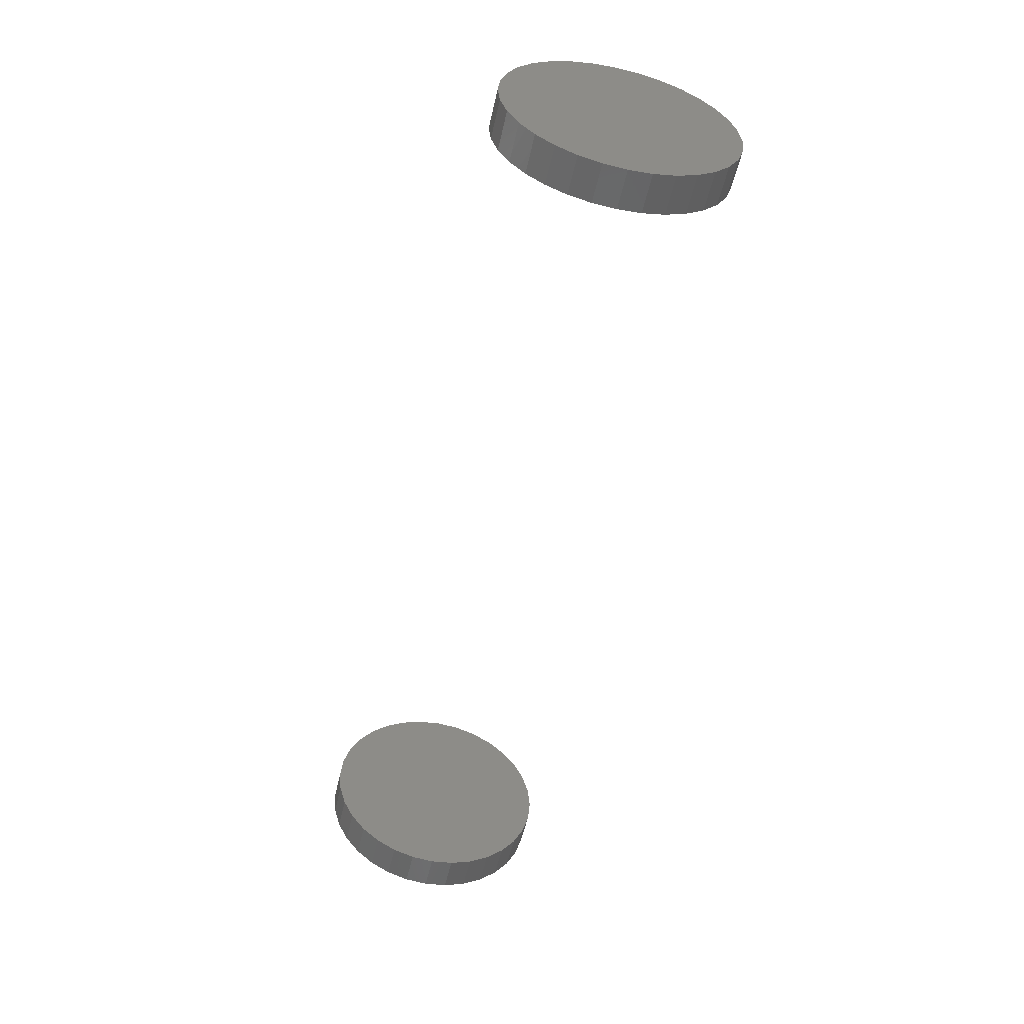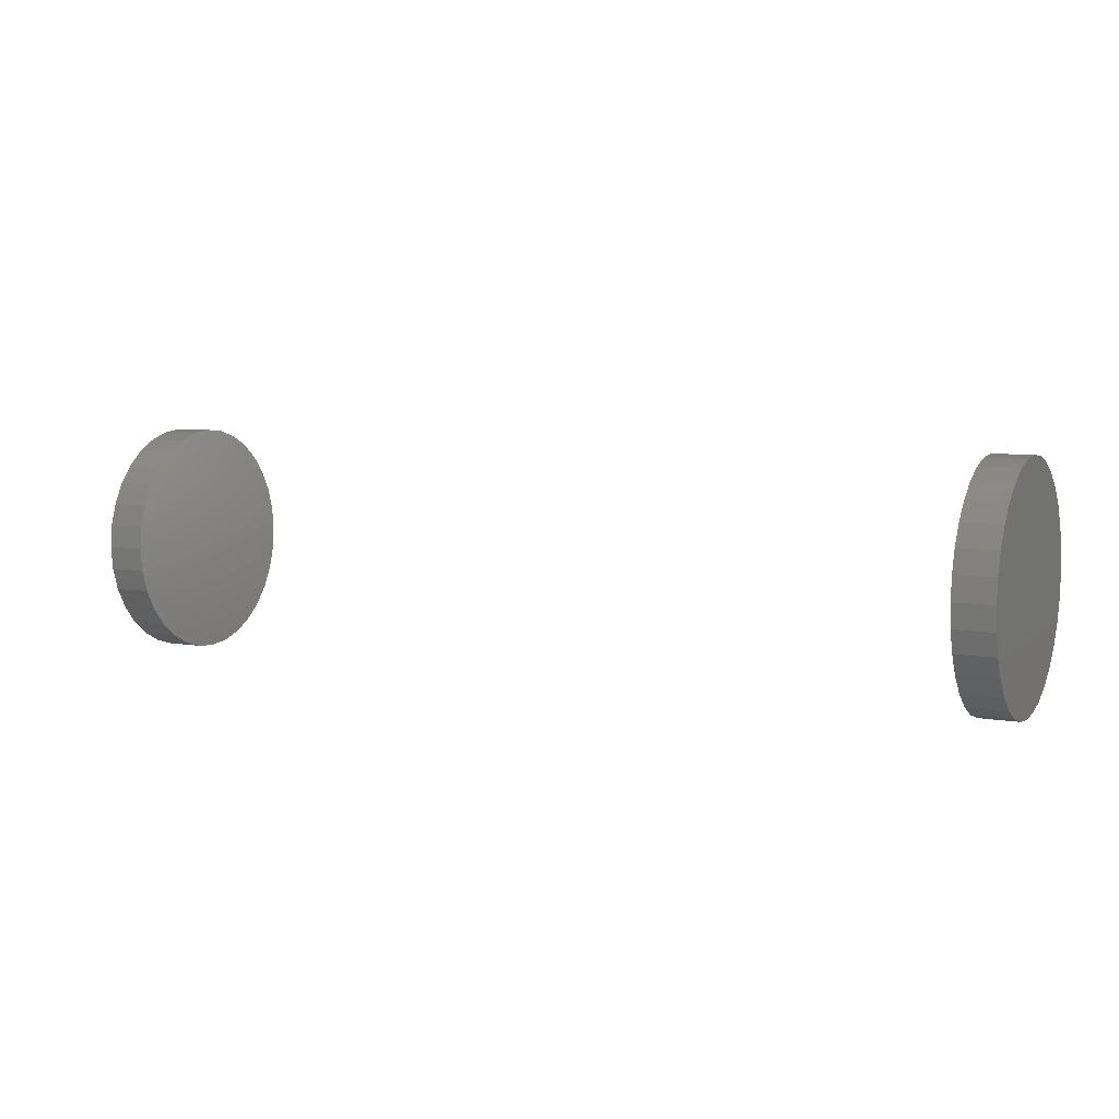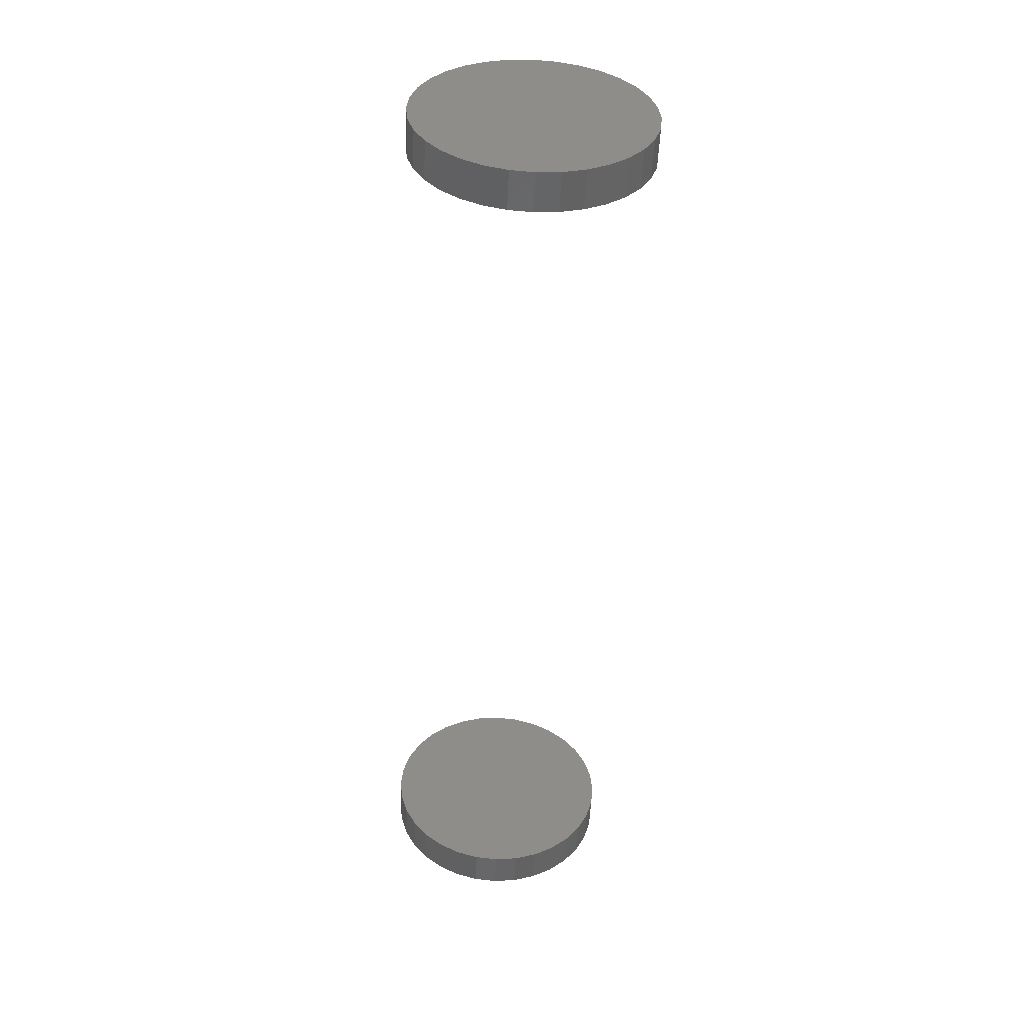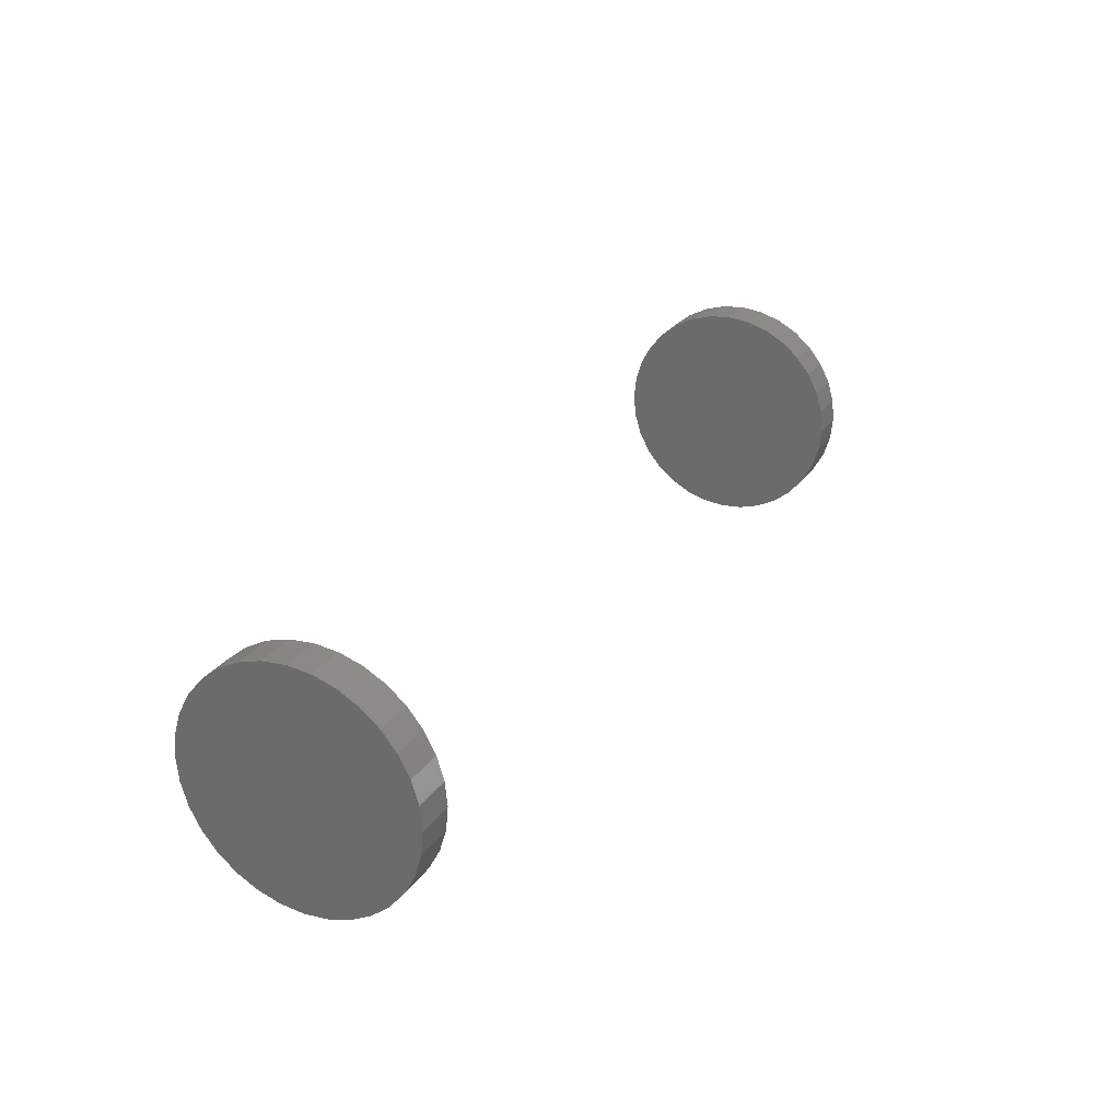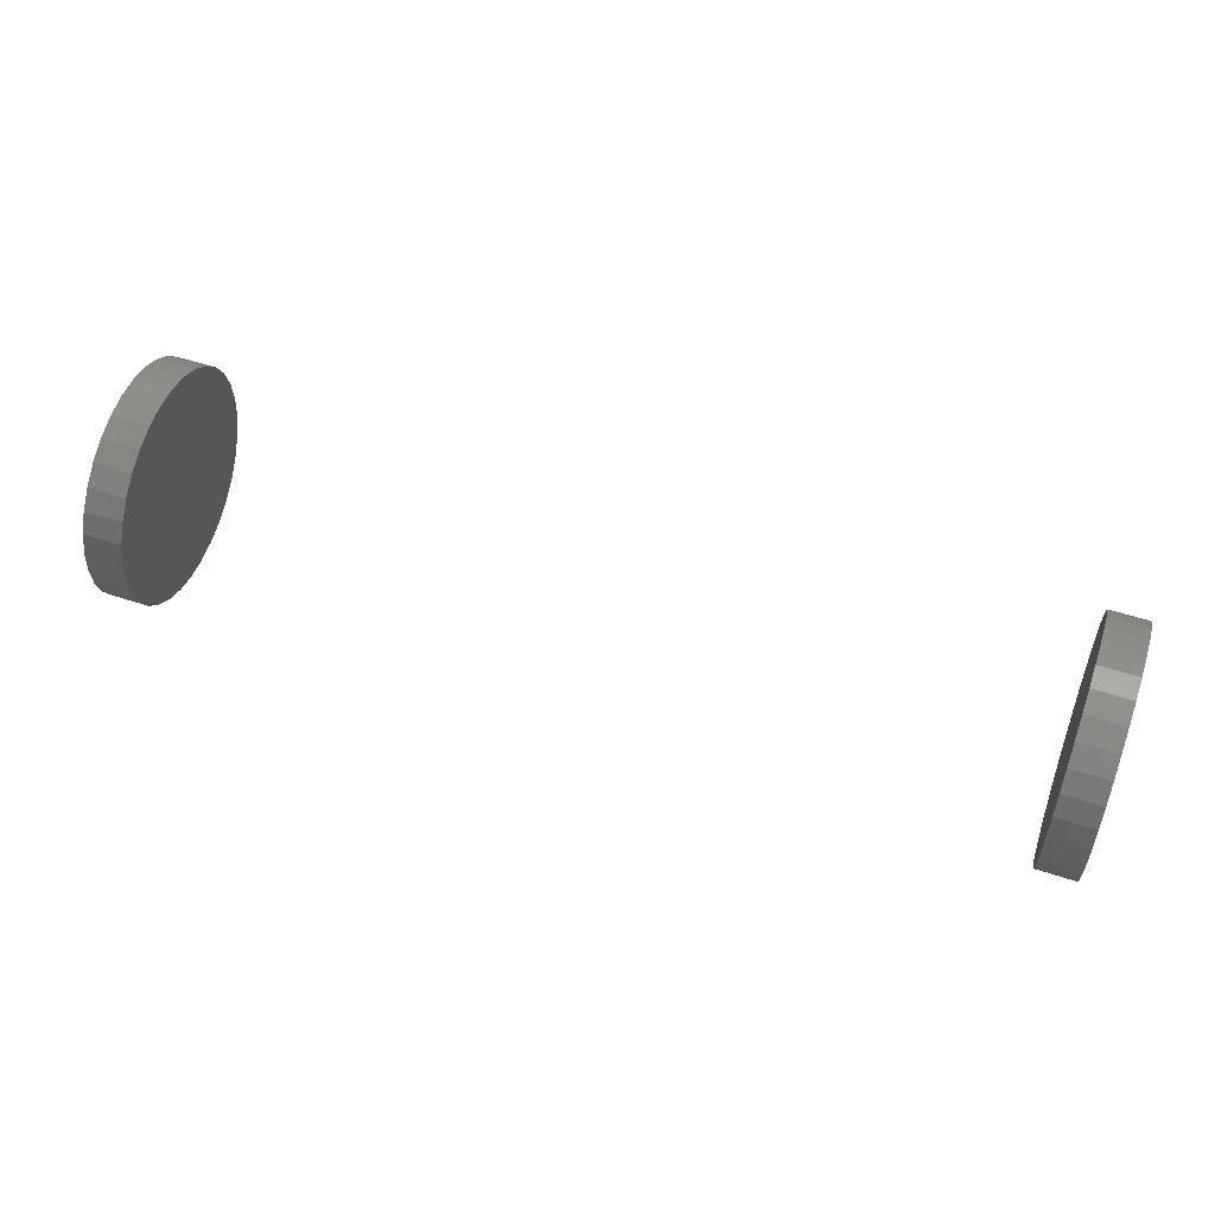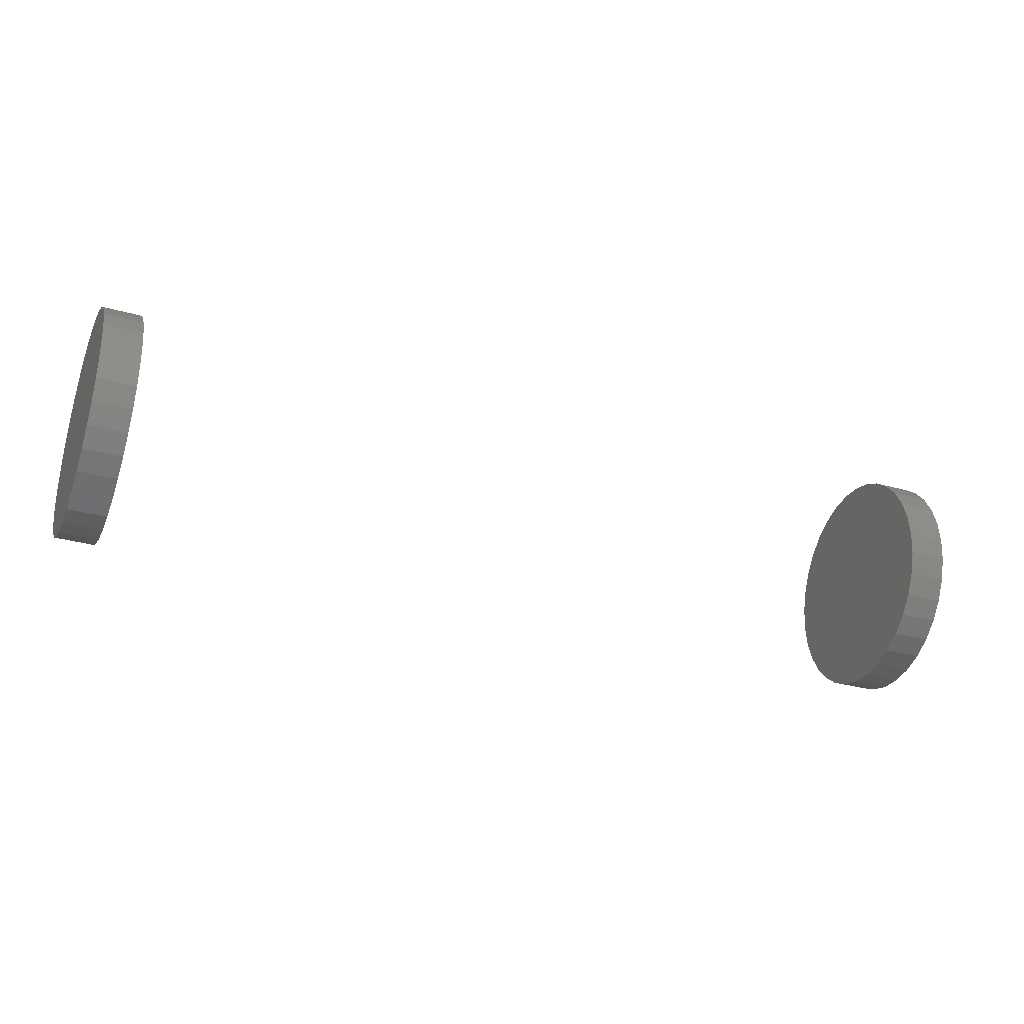
<metadata>
{"format":"stl","ext":"stl","renderer":"f3d","projection":"perspective","resolution":1024,"background":"white","views":[{"elev":-54.2,"azim":77.4,"up":"+Z"},{"elev":6.9,"azim":27.1,"up":"+Y"},{"elev":-52.0,"azim":-92.5,"up":"+Y"},{"elev":26.6,"azim":-63.1,"up":"+Y"},{"elev":55.1,"azim":-160.9,"up":"+Z"},{"elev":-31.7,"azim":158.5,"up":"+Z"}]}
</metadata>
<code>
# stl→obj: 128 verts, 248 faces
v 0.7188 -0.09375 1.16e-17
v 0.75 -0.09375 1.16e-17
v 0.7188 -0.09193 0.01848
v 0.75 -0.09193 0.01848
v 0.7188 -0.08654 0.03625
v 0.75 -0.08654 0.03625
v 0.7188 -0.07778 0.05263
v 0.75 -0.07778 0.05263
v 0.7188 -0.066 0.06699
v 0.75 -0.066 0.06699
v 0.7188 -0.05165 0.07877
v 0.75 -0.05165 0.07877
v 0.7188 -0.03527 0.08753
v 0.75 -0.03527 0.08753
v 0.7188 -0.0175 0.09292
v 0.75 -0.0175 0.09292
v 0.7188 0.0009868 0.09474
v 0.75 0.0009868 0.09474
v 0.7188 0.01947 0.09292
v 0.75 0.01947 0.09292
v 0.7188 0.03724 0.08753
v 0.75 0.03724 0.08753
v 0.7188 0.05362 0.07877
v 0.75 0.05362 0.07877
v 0.7188 0.06798 0.06699
v 0.75 0.06798 0.06699
v 0.7188 0.07976 0.05263
v 0.75 0.07976 0.05263
v 0.7188 0.08851 0.03625
v 0.75 0.08851 0.03625
v 0.7188 0.0939 0.01848
v 0.75 0.0939 0.01848
v 0.7188 0.09572 -3.48e-17
v 0.75 0.09572 -1.16e-17
v 0 -0.09375 1.16e-17
v 0.03125 -0.09375 1.16e-17
v 0 -0.09193 0.01848
v 0.03125 -0.09193 0.01848
v 0 -0.08654 0.03625
v 0.03125 -0.08654 0.03625
v 0 -0.07778 0.05263
v 0.03125 -0.07778 0.05263
v 0 -0.066 0.06699
v 0.03125 -0.066 0.06699
v 0 -0.05165 0.07877
v 0.03125 -0.05165 0.07877
v 0 -0.03527 0.08753
v 0.03125 -0.03527 0.08753
v 0 -0.0175 0.09292
v 0.03125 -0.0175 0.09292
v 0 0.0009868 0.09474
v 0.03125 0.0009868 0.09474
v 0 0.01947 0.09292
v 0.03125 0.01947 0.09292
v 0 0.03724 0.08753
v 0.03125 0.03724 0.08753
v 0 0.05362 0.07877
v 0.03125 0.05362 0.07877
v 0 0.06798 0.06699
v 0.03125 0.06798 0.06699
v 0 0.07976 0.05263
v 0.03125 0.07976 0.05263
v 0 0.08851 0.03625
v 0.03125 0.08851 0.03625
v 0 0.0939 0.01848
v 0.03125 0.0939 0.01848
v 0 0.09572 -1.16e-17
v 0.03125 0.09572 -1.16e-17
v 0.7188 0.0939 -0.01848
v 0.75 0.0939 -0.01848
v 0.7188 0.08851 -0.03625
v 0.75 0.08851 -0.03625
v 0.7188 0.07976 -0.05263
v 0.75 0.07976 -0.05263
v 0.7188 0.06798 -0.06699
v 0.75 0.06798 -0.06699
v 0.7188 0.05362 -0.07877
v 0.75 0.05362 -0.07877
v 0.7188 0.03724 -0.08753
v 0.75 0.03724 -0.08753
v 0.7188 0.01947 -0.09292
v 0.75 0.01947 -0.09292
v 0.7188 0.0009868 -0.09474
v 0.75 0.0009868 -0.09474
v 0.7188 -0.0175 -0.09292
v 0.75 -0.0175 -0.09292
v 0.7188 -0.03527 -0.08753
v 0.75 -0.03527 -0.08753
v 0.7188 -0.05165 -0.07877
v 0.75 -0.05165 -0.07877
v 0.7188 -0.066 -0.06699
v 0.75 -0.066 -0.06699
v 0.7188 -0.07778 -0.05263
v 0.75 -0.07778 -0.05263
v 0.7188 -0.08654 -0.03625
v 0.75 -0.08654 -0.03625
v 0.7188 -0.09193 -0.01848
v 0.75 -0.09193 -0.01848
v 0 0.0939 -0.01848
v 0.03125 0.0939 -0.01848
v 0 0.08851 -0.03625
v 0.03125 0.08851 -0.03625
v 0 0.07976 -0.05263
v 0.03125 0.07976 -0.05263
v 0 0.06798 -0.06699
v 0.03125 0.06798 -0.06699
v 0 0.05362 -0.07877
v 0.03125 0.05362 -0.07877
v 0 0.03724 -0.08753
v 0.03125 0.03724 -0.08753
v 0 0.01947 -0.09292
v 0.03125 0.01947 -0.09292
v 0 0.0009868 -0.09474
v 0.03125 0.0009868 -0.09474
v 0 -0.0175 -0.09292
v 0.03125 -0.0175 -0.09292
v 0 -0.03527 -0.08753
v 0.03125 -0.03527 -0.08753
v 0 -0.05165 -0.07877
v 0.03125 -0.05165 -0.07877
v 0 -0.066 -0.06699
v 0.03125 -0.066 -0.06699
v 0 -0.07778 -0.05263
v 0.03125 -0.07778 -0.05263
v 0 -0.08654 -0.03625
v 0.03125 -0.08654 -0.03625
v 0 -0.09193 -0.01848
v 0.03125 -0.09193 -0.01848
f 1 2 3
f 3 2 4
f 3 4 5
f 5 4 6
f 5 6 7
f 7 6 8
f 7 8 9
f 9 8 10
f 9 10 11
f 11 10 12
f 11 12 13
f 13 12 14
f 13 14 15
f 15 14 16
f 15 16 17
f 17 16 18
f 17 18 19
f 19 18 20
f 19 20 21
f 21 20 22
f 21 22 23
f 23 22 24
f 23 24 25
f 25 24 26
f 25 26 27
f 27 26 28
f 27 28 29
f 29 28 30
f 29 30 31
f 31 30 32
f 31 32 33
f 33 32 34
f 35 36 37
f 37 36 38
f 37 38 39
f 39 38 40
f 39 40 41
f 41 40 42
f 41 42 43
f 43 42 44
f 43 44 45
f 45 44 46
f 45 46 47
f 47 46 48
f 47 48 49
f 49 48 50
f 49 50 51
f 51 50 52
f 51 52 53
f 53 52 54
f 53 54 55
f 55 54 56
f 55 56 57
f 57 56 58
f 57 58 59
f 59 58 60
f 59 60 61
f 61 60 62
f 61 62 63
f 63 62 64
f 63 64 65
f 65 64 66
f 65 66 67
f 67 66 68
f 33 34 69
f 69 34 70
f 69 70 71
f 71 70 72
f 71 72 73
f 73 72 74
f 73 74 75
f 75 74 76
f 75 76 77
f 77 76 78
f 77 78 79
f 79 78 80
f 79 80 81
f 81 80 82
f 81 82 83
f 83 82 84
f 83 84 85
f 85 84 86
f 85 86 87
f 87 86 88
f 87 88 89
f 89 88 90
f 89 90 91
f 91 90 92
f 91 92 93
f 93 92 94
f 93 94 95
f 95 94 96
f 95 96 97
f 97 96 98
f 97 98 1
f 1 98 2
f 67 68 99
f 99 68 100
f 99 100 101
f 101 100 102
f 101 102 103
f 103 102 104
f 103 104 105
f 105 104 106
f 105 106 107
f 107 106 108
f 107 108 109
f 109 108 110
f 109 110 111
f 111 110 112
f 111 112 113
f 113 112 114
f 113 114 115
f 115 114 116
f 115 116 117
f 117 116 118
f 117 118 119
f 119 118 120
f 119 120 121
f 121 120 122
f 121 122 123
f 123 122 124
f 123 124 125
f 125 124 126
f 125 126 127
f 127 126 128
f 127 128 35
f 35 128 36
f 50 54 52
f 54 50 48
f 54 48 56
f 56 48 46
f 56 46 58
f 108 118 110
f 110 118 116
f 110 116 112
f 112 116 114
f 58 46 60
f 60 46 44
f 60 44 62
f 62 44 42
f 62 42 64
f 64 42 40
f 64 40 66
f 66 40 38
f 66 38 68
f 68 38 36
f 68 36 100
f 100 36 128
f 100 128 102
f 102 128 126
f 102 126 104
f 104 126 124
f 104 124 106
f 106 124 122
f 106 122 108
f 108 122 120
f 108 120 118
f 17 19 15
f 13 15 19
f 21 13 19
f 11 13 21
f 23 11 21
f 79 87 77
f 85 87 79
f 81 85 79
f 83 85 81
f 87 89 77
f 77 89 91
f 77 91 75
f 75 91 93
f 75 93 73
f 73 93 95
f 73 95 71
f 71 95 97
f 71 97 69
f 69 97 1
f 69 1 33
f 33 1 3
f 33 3 31
f 31 3 5
f 31 5 29
f 29 5 7
f 29 7 27
f 27 7 9
f 27 9 25
f 25 9 11
f 25 11 23
f 16 20 18
f 20 16 14
f 20 14 22
f 22 14 12
f 22 12 24
f 78 88 80
f 80 88 86
f 80 86 82
f 82 86 84
f 24 12 26
f 26 12 10
f 26 10 28
f 28 10 8
f 28 8 30
f 30 8 6
f 30 6 32
f 32 6 4
f 32 4 34
f 34 4 2
f 34 2 70
f 70 2 98
f 70 98 72
f 72 98 96
f 72 96 74
f 74 96 94
f 74 94 76
f 76 94 92
f 76 92 78
f 78 92 90
f 78 90 88
f 51 53 49
f 47 49 53
f 55 47 53
f 45 47 55
f 57 45 55
f 109 117 107
f 115 117 109
f 111 115 109
f 113 115 111
f 117 119 107
f 107 119 121
f 107 121 105
f 105 121 123
f 105 123 103
f 103 123 125
f 103 125 101
f 101 125 127
f 101 127 99
f 99 127 35
f 99 35 67
f 67 35 37
f 67 37 65
f 65 37 39
f 65 39 63
f 63 39 41
f 63 41 61
f 61 41 43
f 61 43 59
f 59 43 45
f 59 45 57

</code>
